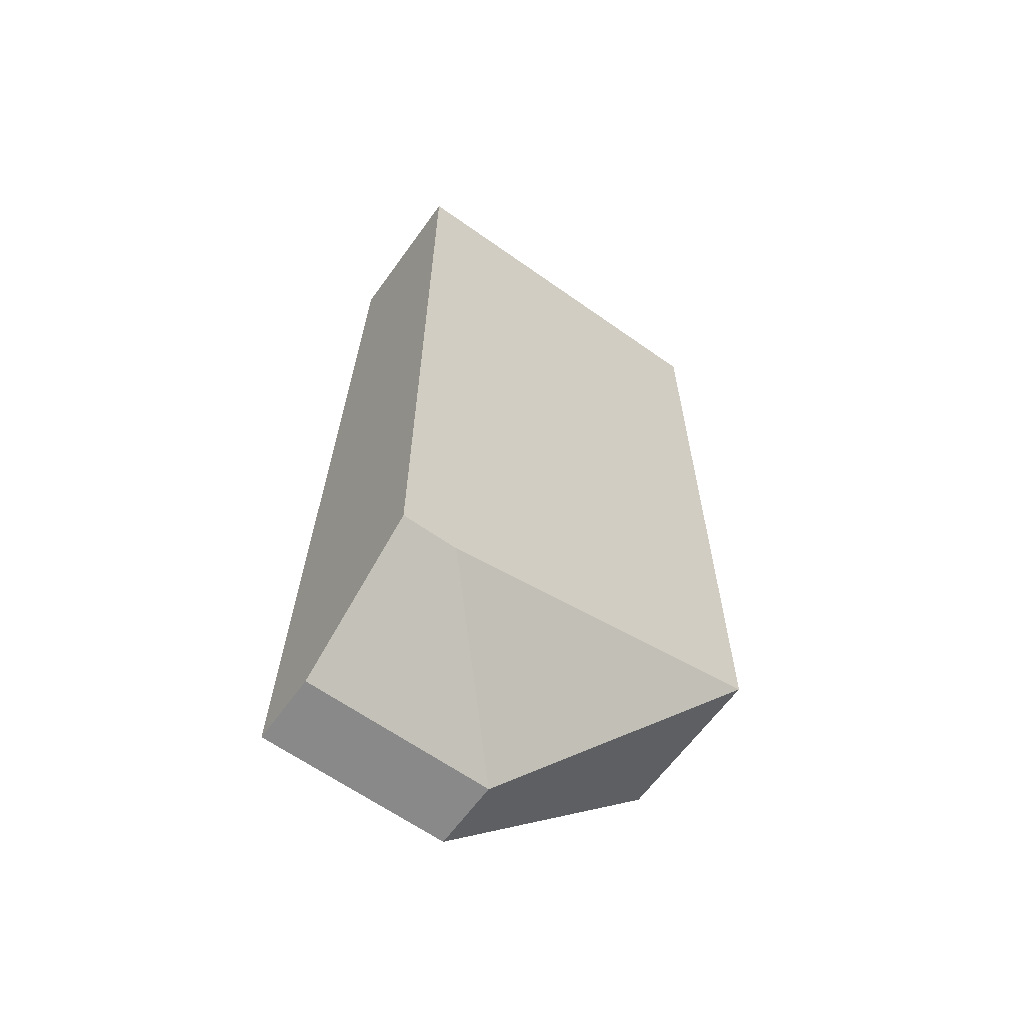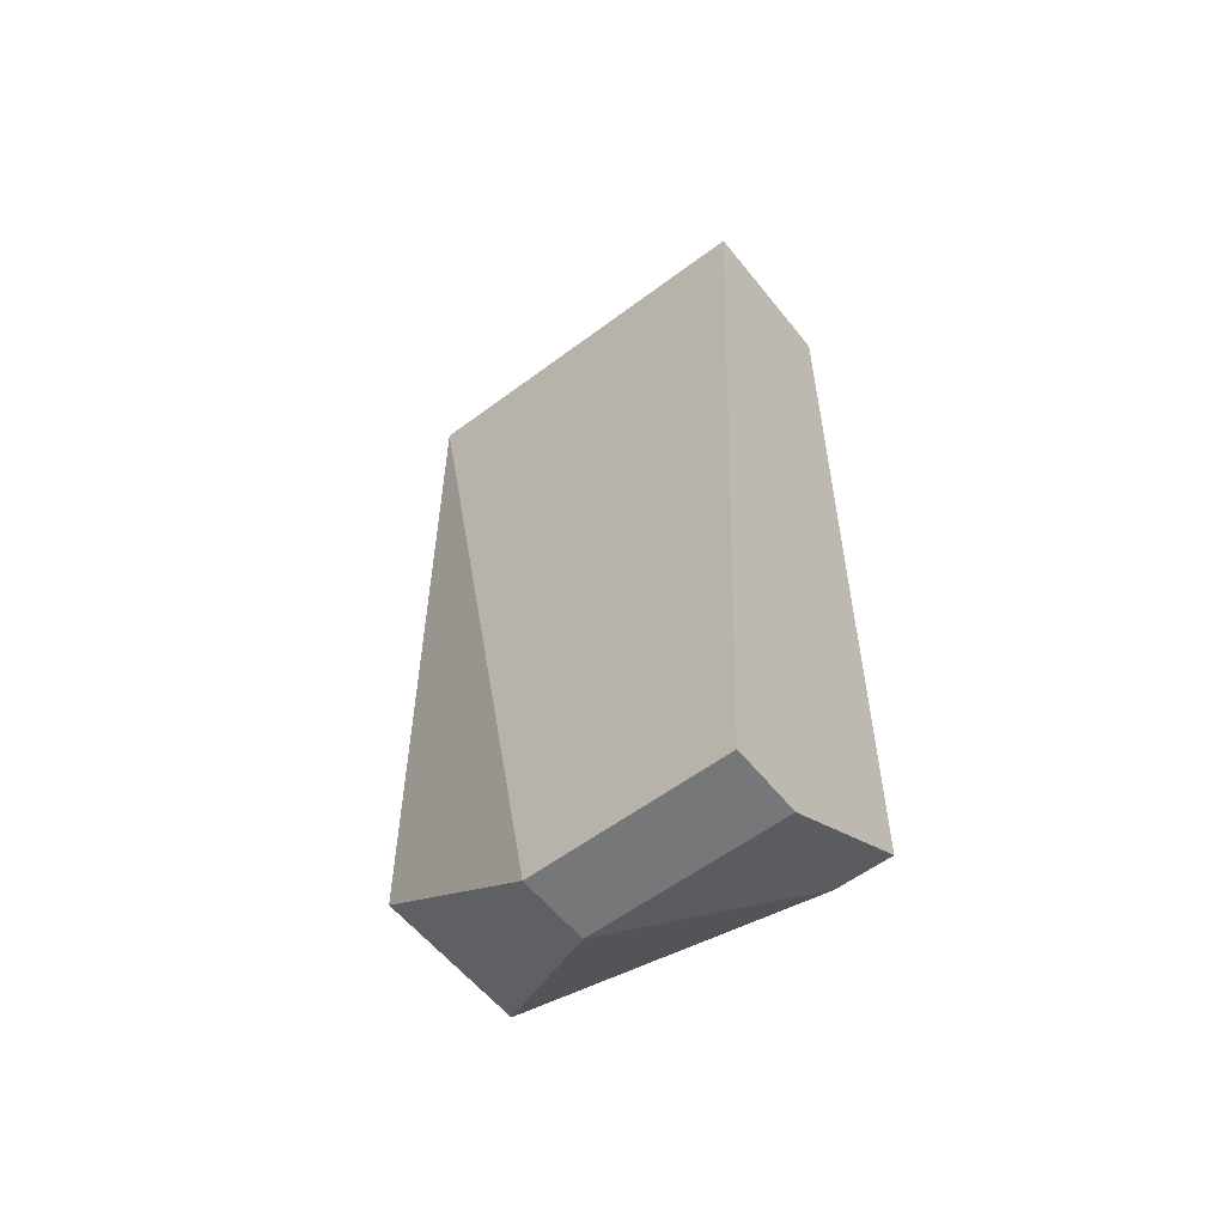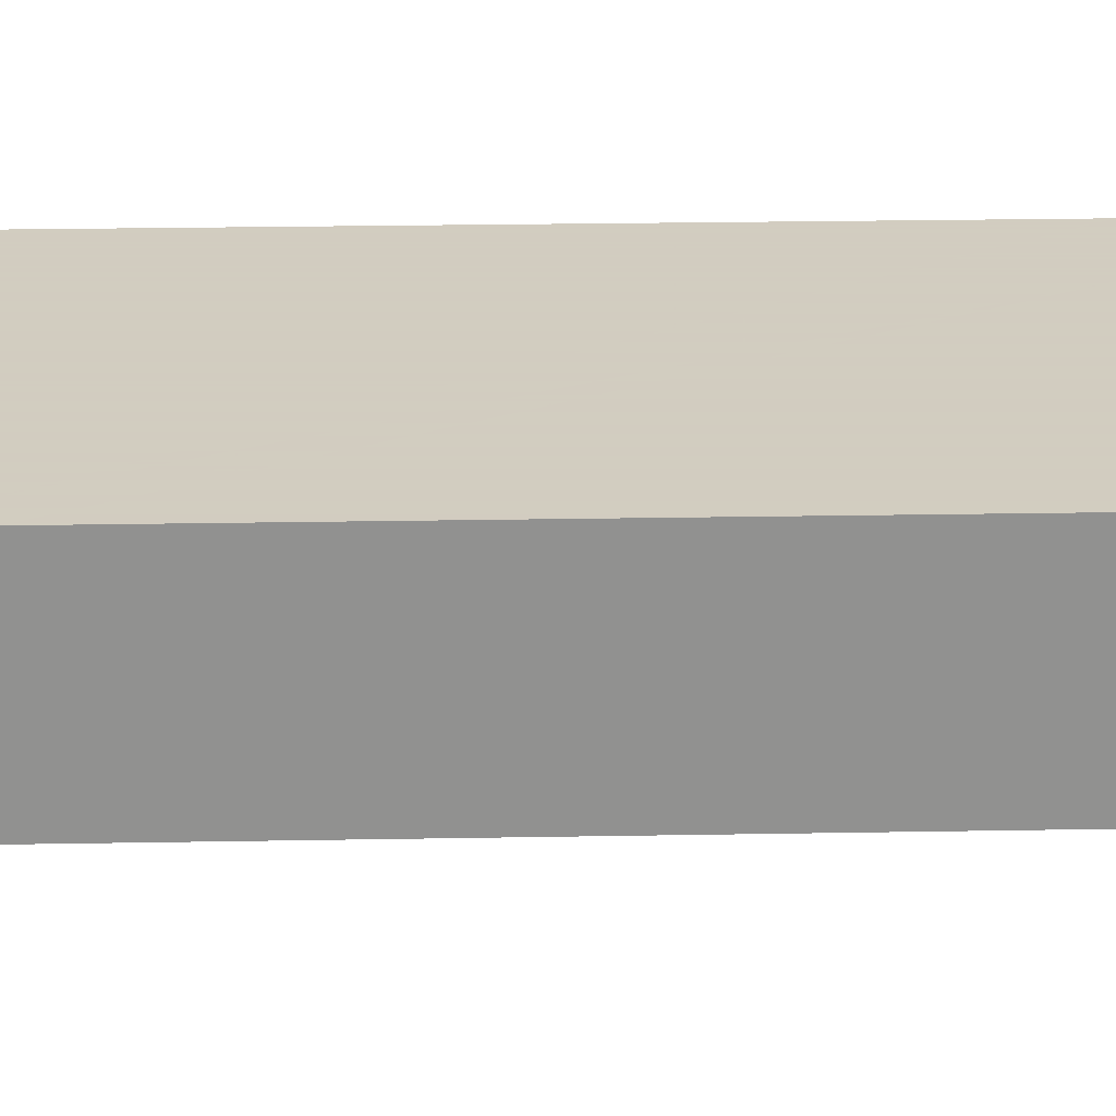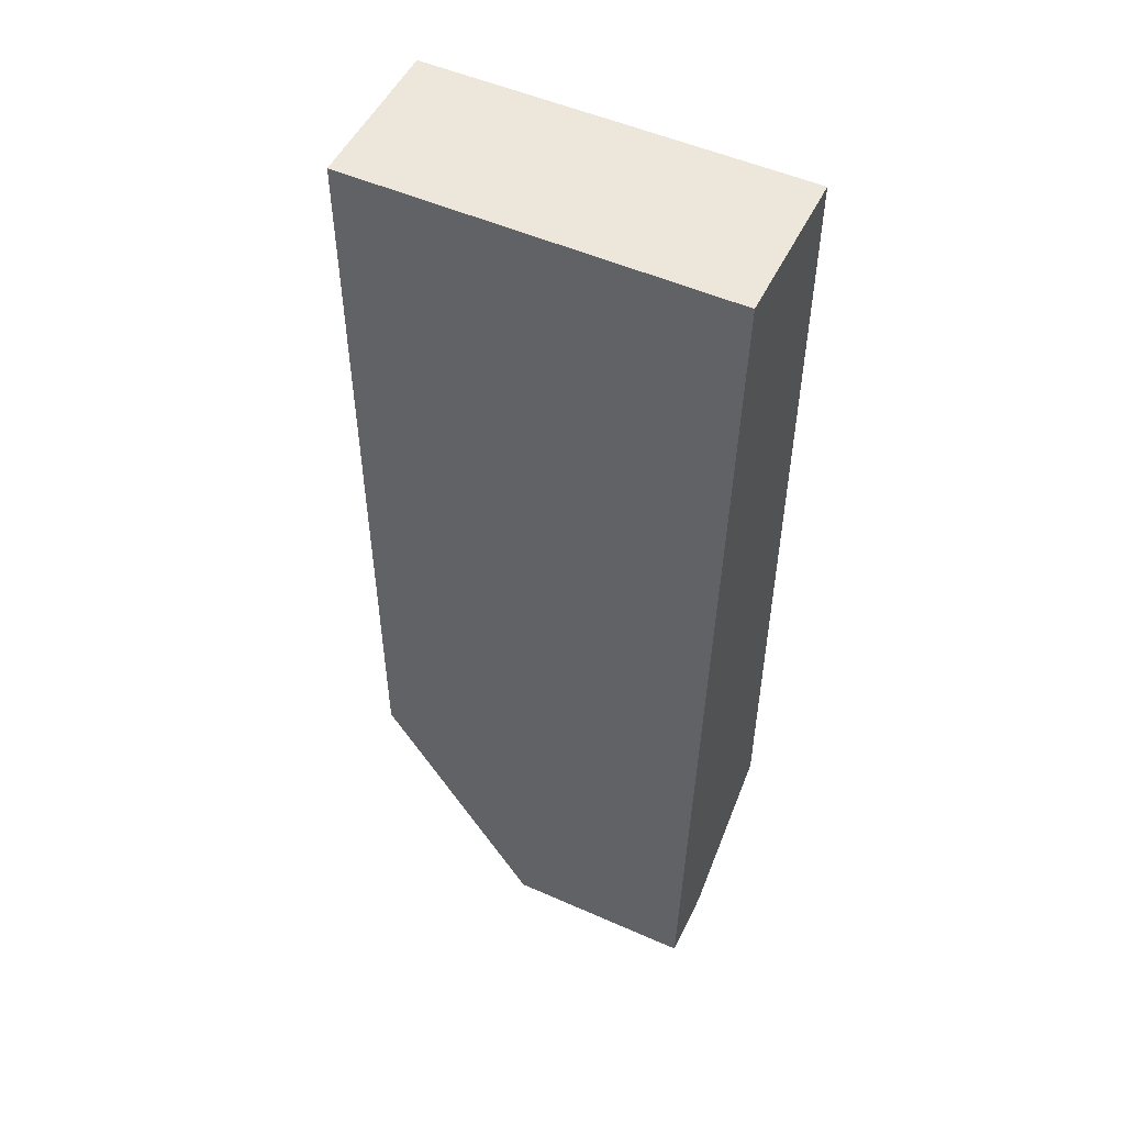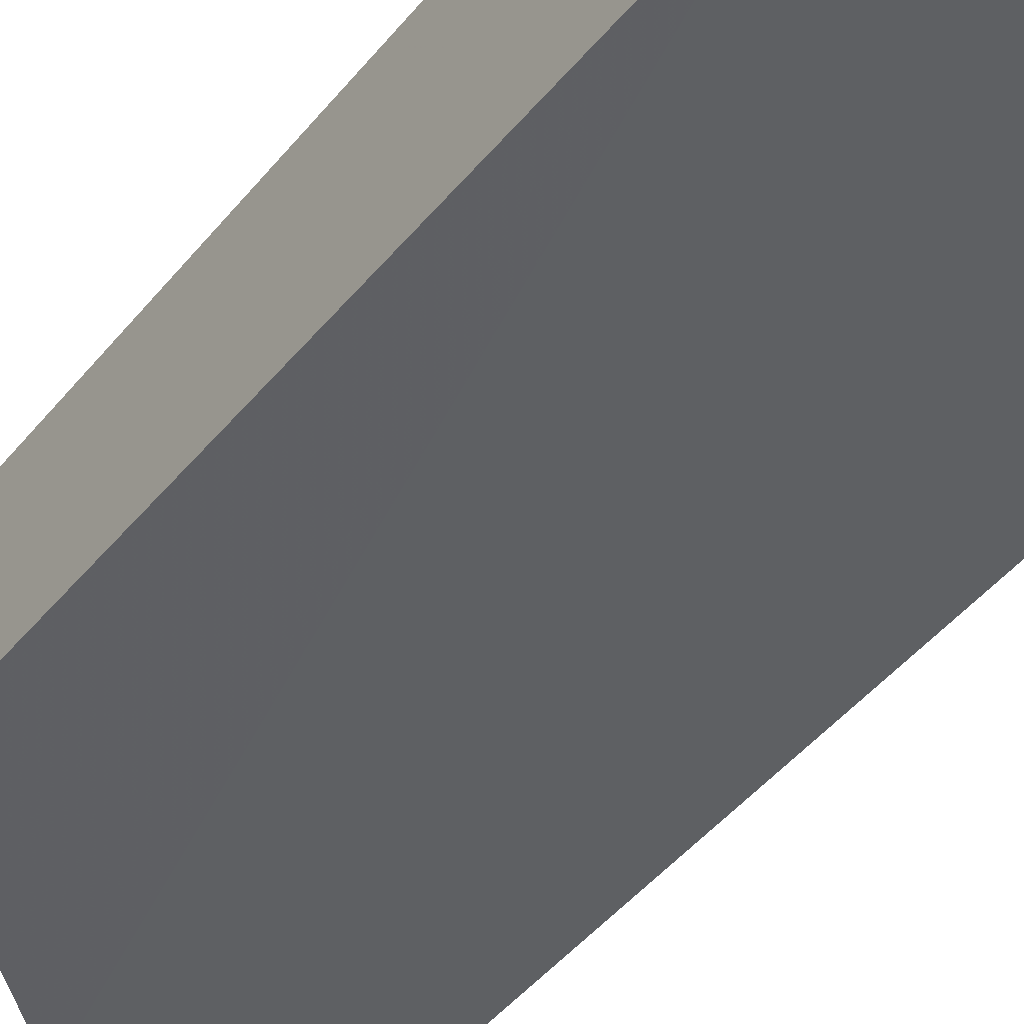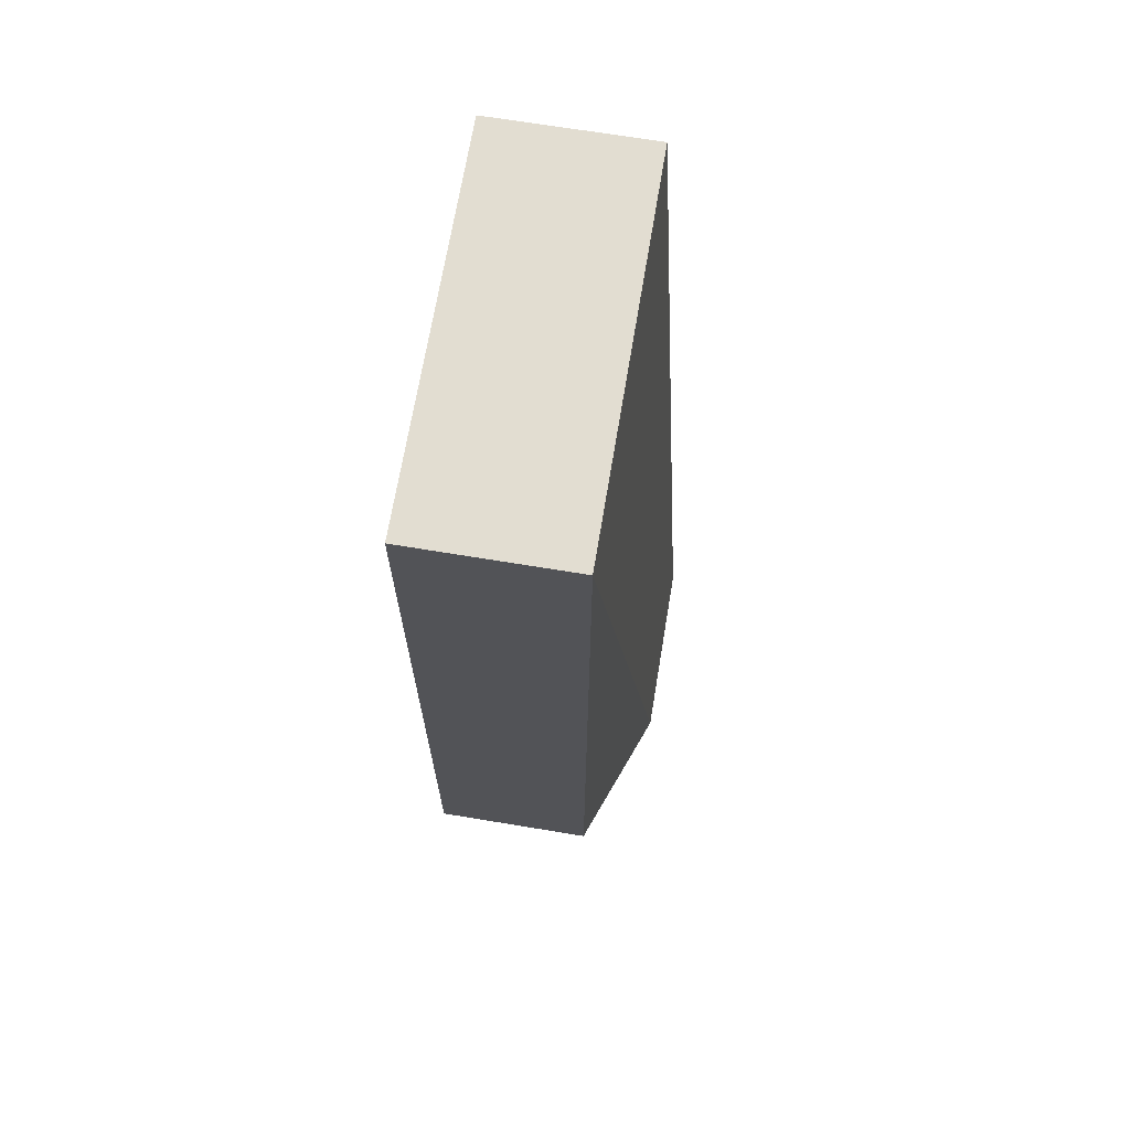
<metadata>
{"format":"obj","ext":"obj","renderer":"f3d","projection":"perspective","resolution":1024,"background":"white","views":[{"elev":-63.1,"azim":-35.7,"up":"+Y"},{"elev":-57.0,"azim":-142.0,"up":"+Y"},{"elev":24.3,"azim":88.3,"up":"+Z"},{"elev":51.6,"azim":-154.4,"up":"+Y"},{"elev":-40.1,"azim":145.2,"up":"+Z"},{"elev":68.6,"azim":99.4,"up":"+Y"}]}
</metadata>
<code>
v -0.0928 -0.5 0.03333
v -0.04735 -0.4621 0.02917
v -0.04735 -0.4621 0.06667
v -0.1383 -0.2708 0.06667
v -0.1383 -0.2708 0.02917
v -0.04735 -0.2708 0.06667
v -0.1383 -0.4792 0.06667
v -0.1383 -0.5 0.01667
v -0.04735 -0.2708 0.02917
v -0.125 -0.4792 0.06667
v -0.0928 -0.5 0.01667
v -0.1383 -0.5 0.03333
f 1 2 3
f 6 3 2
f 6 4 3
f 6 5 4
f 7 3 4
f 7 4 5
f 8 7 5
f 9 6 2
f 9 5 6
f 10 7 1
f 10 1 3
f 10 3 7
f 11 2 1
f 11 1 8
f 11 9 2
f 11 8 5
f 11 5 9
f 12 8 1
f 12 1 7
f 12 7 8

</code>
